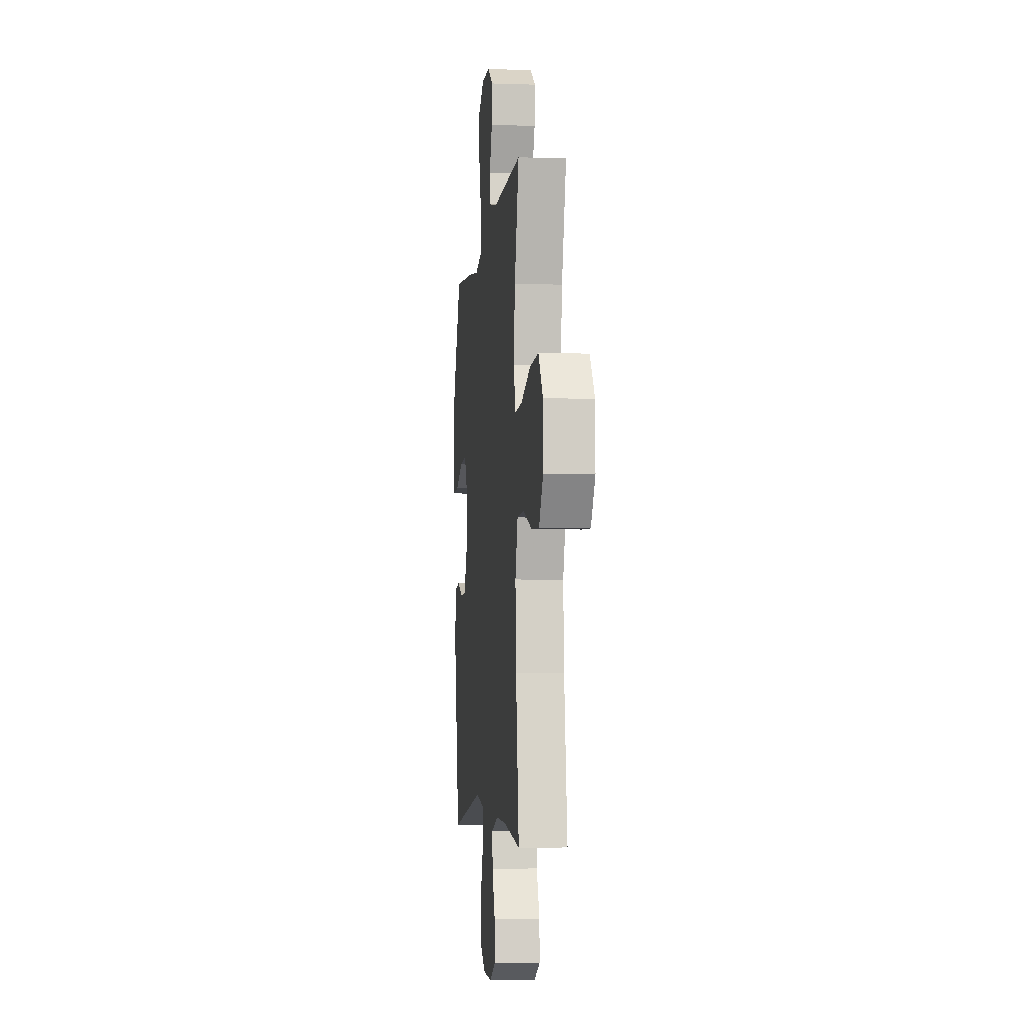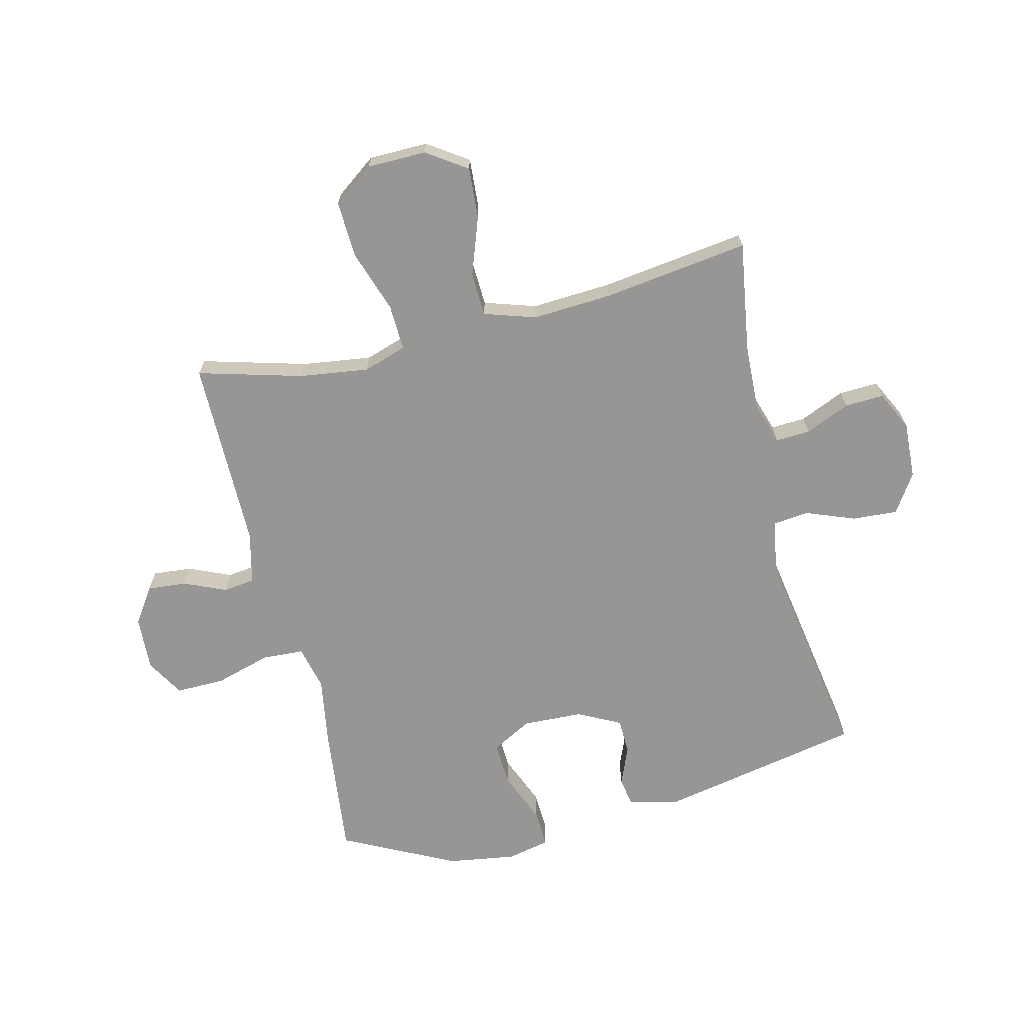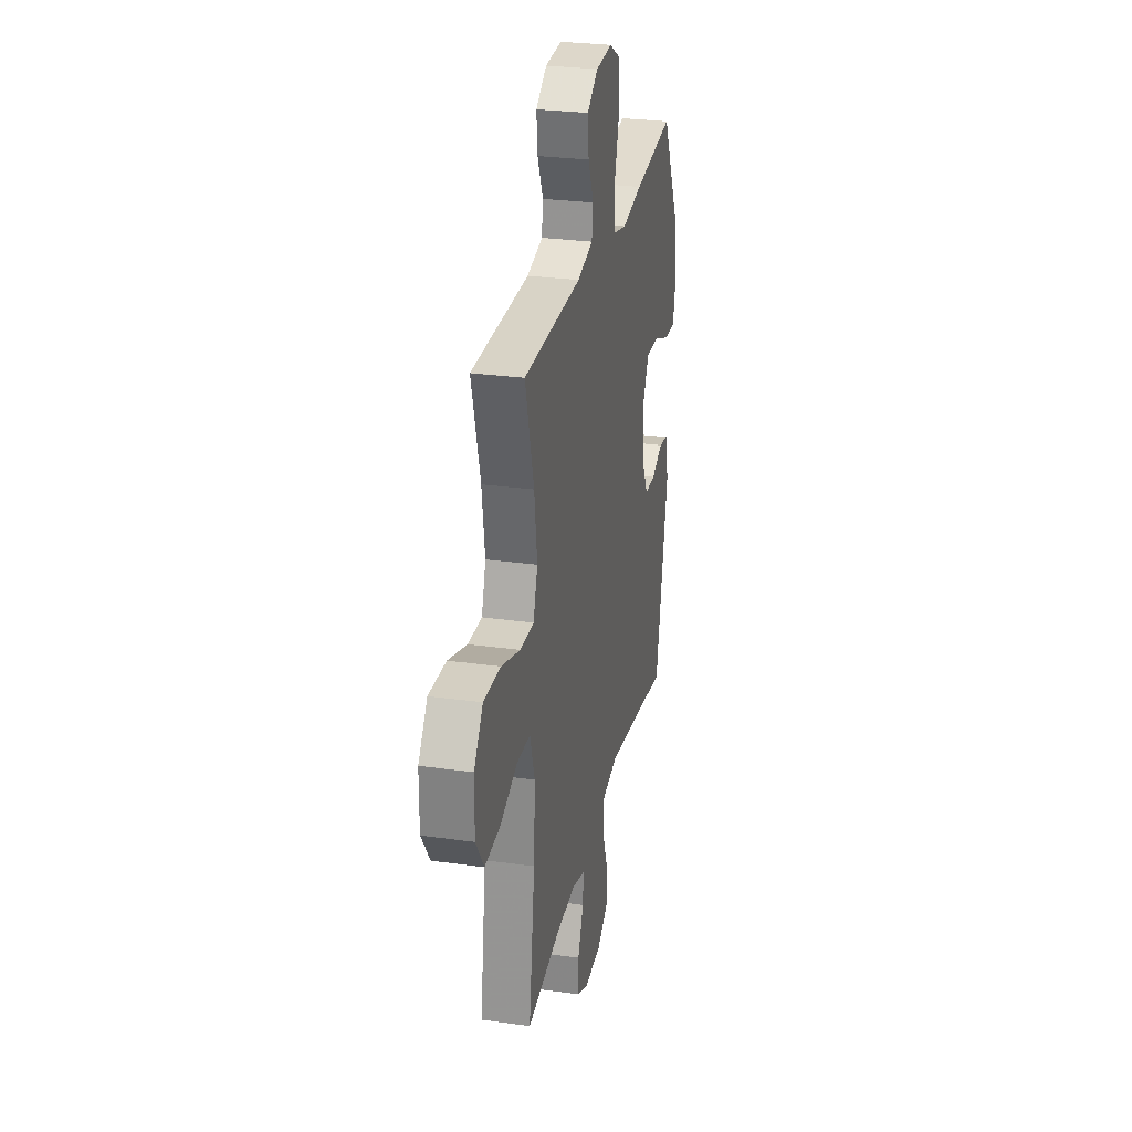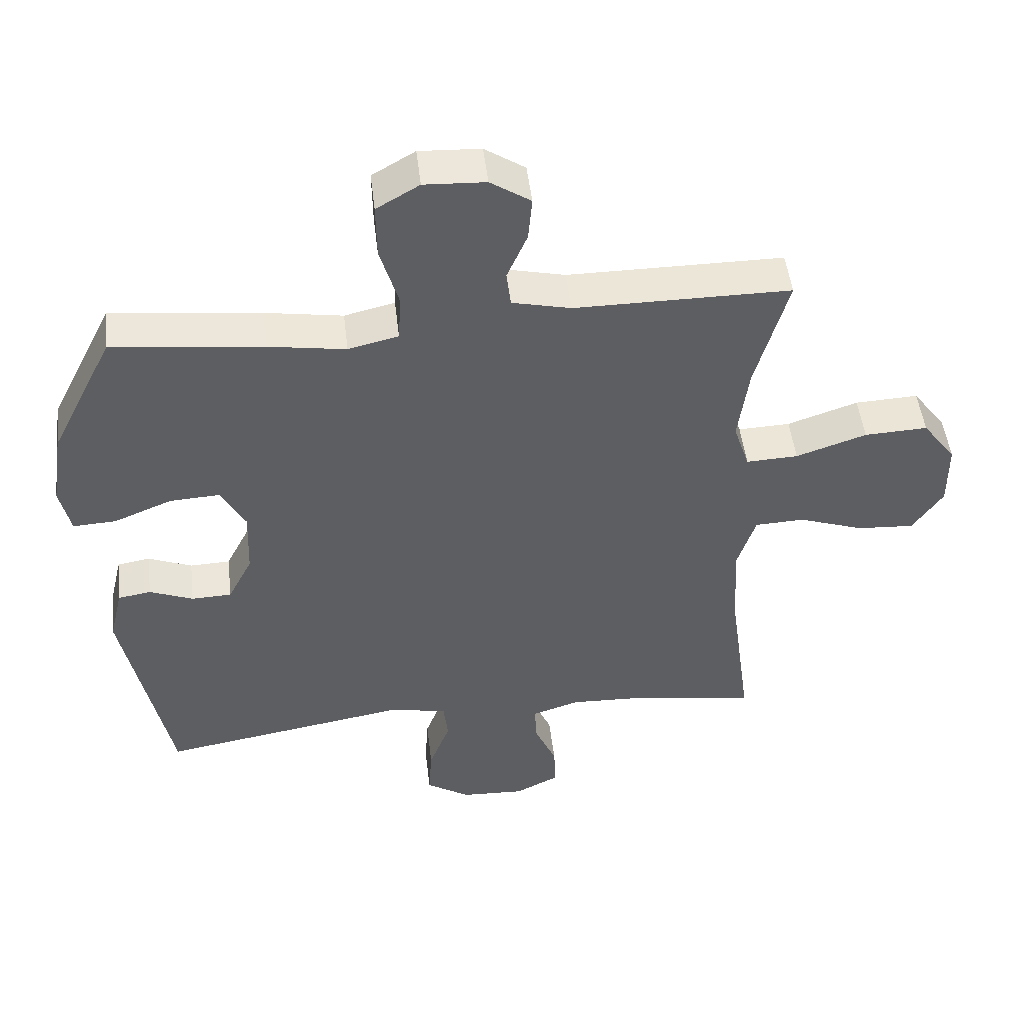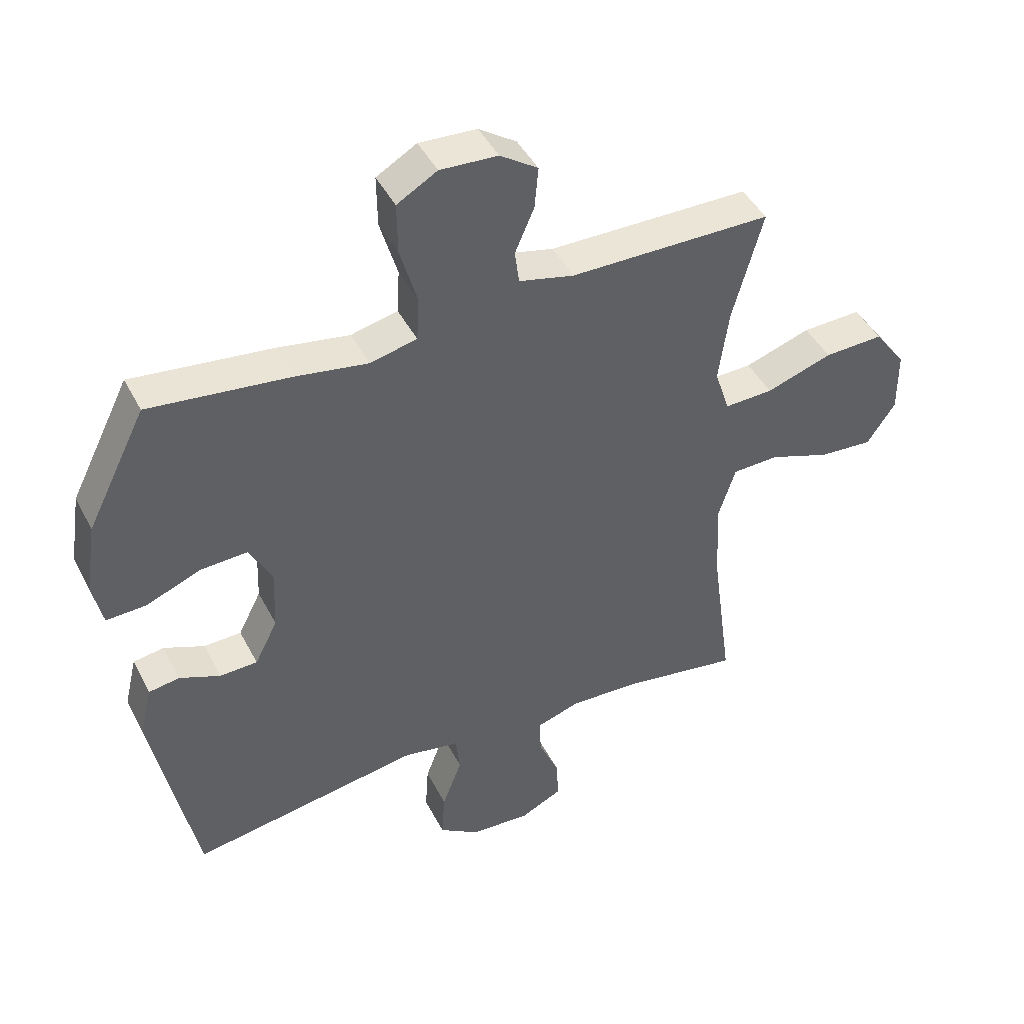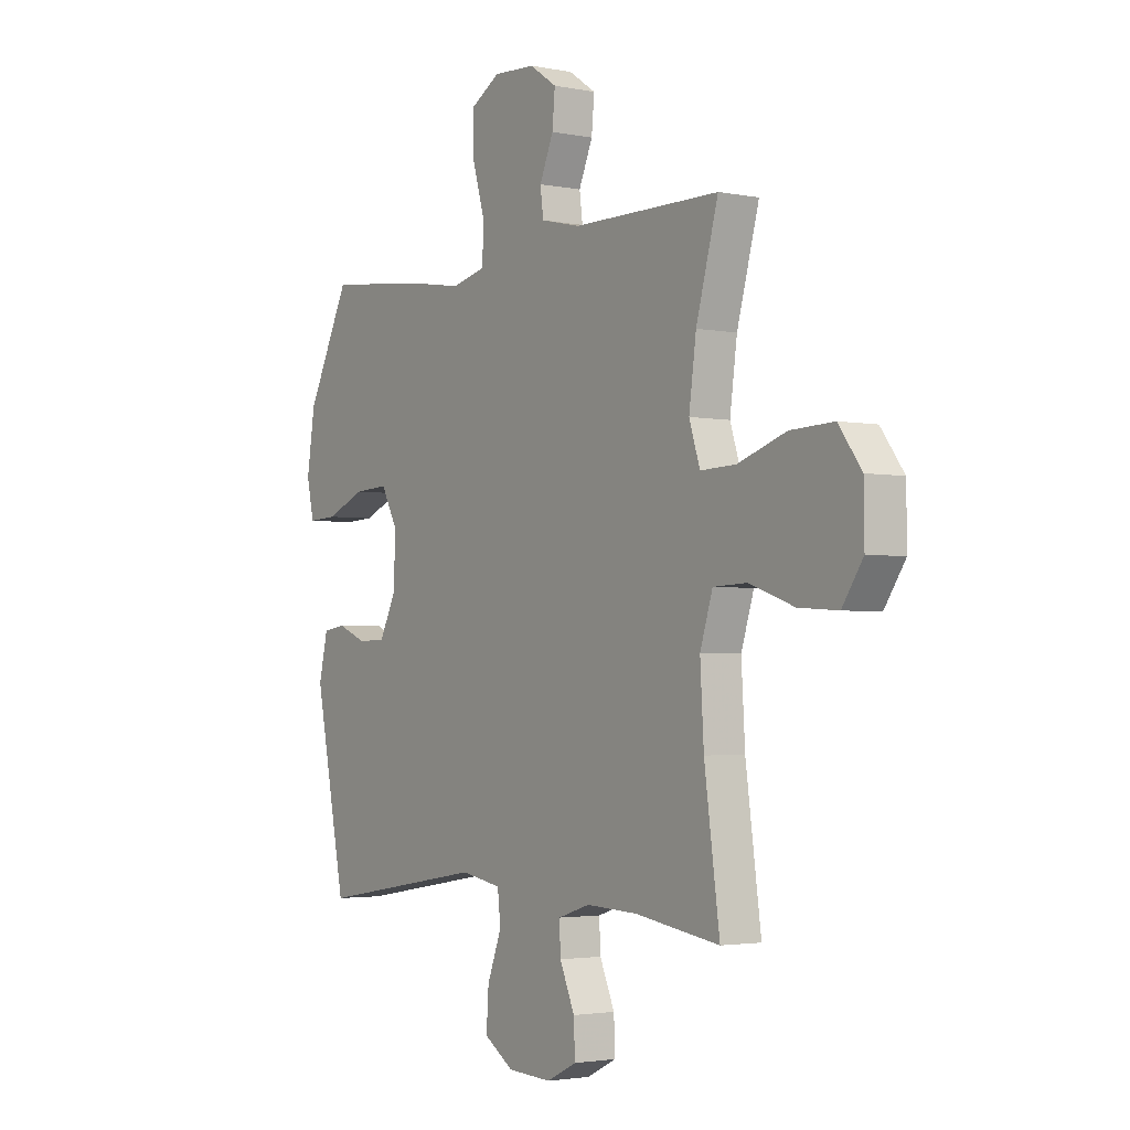
<metadata>
{"format":"obj","ext":"obj","renderer":"f3d","projection":"perspective","resolution":1024,"background":"white","views":[{"elev":-5.4,"azim":83.8,"up":"+Z"},{"elev":-67.9,"azim":103.7,"up":"+Y"},{"elev":28.0,"azim":102.0,"up":"+Z"},{"elev":49.2,"azim":-6.7,"up":"+Z"},{"elev":44.4,"azim":-25.9,"up":"+Z"},{"elev":-2.7,"azim":55.4,"up":"+Z"}]}
</metadata>
<code>
v 0.5 0.07 -0.5
v 0.312 0.07 -0.471
v 0.198 0.07 -0.466
v 0.126 0.07 -0.489
v 0.129 0.07 -0.548
v 0.162 0.07 -0.624
v 0.165 0.07 -0.691
v 0.098 0.07 -0.724
v 0.001 0.07 -0.719
v -0.065 0.07 -0.676
v -0.06 0.07 -0.599
v -0.028 0.07 -0.515
v -0.035 0.07 -0.454
v -0.126 0.07 -0.438
v -0.5 0.07 -0.5
v -0.57 0.07 -0.151
v -0.55 0.07 -0.066
v -0.5 0.07 -0.058
v -0.434 0.07 -0.085
v -0.373 0.07 -0.083
v -0.336 0.07 -0.01
v -0.332 0.07 0.092
v -0.369 0.07 0.161
v -0.445 0.07 0.157
v -0.533 0.07 0.121
v -0.598 0.07 0.118
v -0.614 0.07 0.191
v -0.596 0.07 0.308
v -0.5 0.07 0.5
v -0.272 0.07 0.474
v -0.156 0.07 0.455
v -0.08 0.07 0.473
v -0.076 0.07 0.544
v -0.104 0.07 0.64
v -0.105 0.07 0.723
v -0.04 0.07 0.761
v 0.053 0.07 0.756
v 0.114 0.07 0.715
v 0.108 0.07 0.648
v 0.077 0.07 0.576
v 0.084 0.07 0.522
v 0.173 0.07 0.501
v 0.5 0.07 0.5
v 0.451 0.07 0.322
v 0.435 0.07 0.204
v 0.459 0.07 0.13
v 0.538 0.07 0.133
v 0.645 0.07 0.169
v 0.741 0.07 0.173
v 0.792 0.07 0.104
v 0.793 0.07 0.003
v 0.747 0.07 -0.065
v 0.66 0.07 -0.059
v 0.561 0.07 -0.024
v 0.486 0.07 -0.027
v 0.458 0.07 -0.115
v 0.466 0.07 -0.251
v 0.5 0 -0.5
v 0.312 0 -0.471
v 0.198 0 -0.466
v 0.126 0 -0.489
v 0.129 0 -0.548
v 0.162 0 -0.624
v 0.165 0 -0.691
v 0.098 0 -0.724
v 0.001 0 -0.719
v -0.065 0 -0.676
v -0.06 0 -0.599
v -0.028 0 -0.515
v -0.035 0 -0.454
v -0.126 0 -0.438
v -0.5 0 -0.5
v -0.57 0 -0.151
v -0.55 0 -0.066
v -0.5 0 -0.058
v -0.434 0 -0.085
v -0.373 0 -0.083
v -0.336 0 -0.01
v -0.332 0 0.092
v -0.369 0 0.161
v -0.445 0 0.157
v -0.533 0 0.121
v -0.598 0 0.118
v -0.614 0 0.191
v -0.596 0 0.308
v -0.5 0 0.5
v -0.272 0 0.474
v -0.156 0 0.455
v -0.08 0 0.473
v -0.076 0 0.544
v -0.104 0 0.64
v -0.105 0 0.723
v -0.04 0 0.761
v 0.053 0 0.756
v 0.114 0 0.715
v 0.108 0 0.648
v 0.077 0 0.576
v 0.084 0 0.522
v 0.173 0 0.501
v 0.5 0 0.5
v 0.451 0 0.322
v 0.435 0 0.204
v 0.459 0 0.13
v 0.538 0 0.133
v 0.645 0 0.169
v 0.741 0 0.173
v 0.792 0 0.104
v 0.793 0 0.003
v 0.747 0 -0.065
v 0.66 0 -0.059
v 0.561 0 -0.024
v 0.486 0 -0.027
v 0.458 0 -0.115
v 0.466 0 -0.251
f 51 52 53 54
f 51 54 55
f 50 51 55
f 47 48 49 50
f 46 47 50 55
f 45 46 55 56
f 42 43 44
f 41 42 44 45
f 37 38 39 40
f 37 40 41
f 36 37 41
f 33 34 35 36
f 32 33 36 41
f 28 29 30 31
f 28 31 32
f 24 25 26 27
f 23 24 27 28
f 16 17 18 19
f 14 15 16 19
f 13 14 19 20
f 9 10 11 12
f 9 12 13
f 8 9 13
f 5 6 7 8
f 4 5 8 13
f 3 4 13 20
f 57 1 2
f 23 28 32 41
f 22 23 41 45
f 21 22 45 56
f 20 21 56 57
f 2 3 20 57
f 111 110 109 108
f 112 111 108
f 112 108 107
f 107 106 105 104
f 112 107 104 103
f 113 112 103 102
f 101 100 99
f 102 101 99 98
f 97 96 95 94
f 98 97 94
f 98 94 93
f 93 92 91 90
f 98 93 90 89
f 88 87 86 85
f 89 88 85
f 84 83 82 81
f 85 84 81 80
f 76 75 74 73
f 76 73 72 71
f 77 76 71 70
f 69 68 67 66
f 70 69 66
f 70 66 65
f 65 64 63 62
f 70 65 62 61
f 77 70 61 60
f 59 58 114
f 98 89 85 80
f 102 98 80 79
f 113 102 79 78
f 114 113 78 77
f 114 77 60 59
f 1 58 59 2
f 2 59 60 3
f 3 60 61 4
f 4 61 62 5
f 5 62 63 6
f 6 63 64 7
f 7 64 65 8
f 8 65 66 9
f 9 66 67 10
f 10 67 68 11
f 11 68 69 12
f 12 69 70 13
f 13 70 71 14
f 14 71 72 15
f 15 72 73 16
f 16 73 74 17
f 17 74 75 18
f 18 75 76 19
f 19 76 77 20
f 20 77 78 21
f 21 78 79 22
f 22 79 80 23
f 23 80 81 24
f 24 81 82 25
f 25 82 83 26
f 26 83 84 27
f 27 84 85 28
f 28 85 86 29
f 29 86 87 30
f 30 87 88 31
f 31 88 89 32
f 32 89 90 33
f 33 90 91 34
f 34 91 92 35
f 35 92 93 36
f 36 93 94 37
f 37 94 95 38
f 38 95 96 39
f 39 96 97 40
f 40 97 98 41
f 41 98 99 42
f 42 99 100 43
f 43 100 101 44
f 44 101 102 45
f 45 102 103 46
f 46 103 104 47
f 47 104 105 48
f 48 105 106 49
f 49 106 107 50
f 50 107 108 51
f 51 108 109 52
f 52 109 110 53
f 53 110 111 54
f 54 111 112 55
f 55 112 113 56
f 56 113 114 57
f 57 114 58 1

</code>
